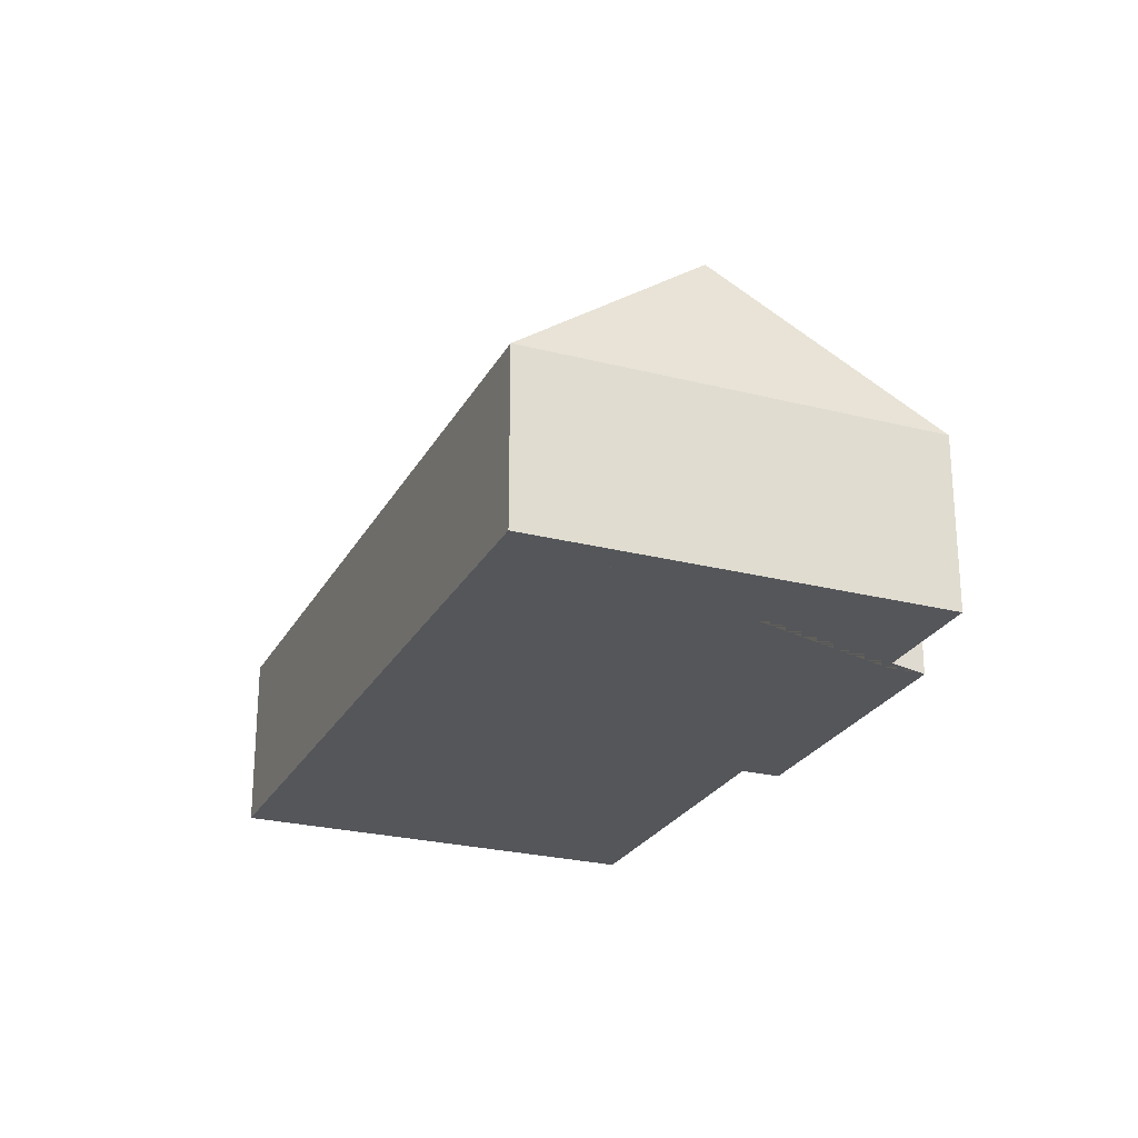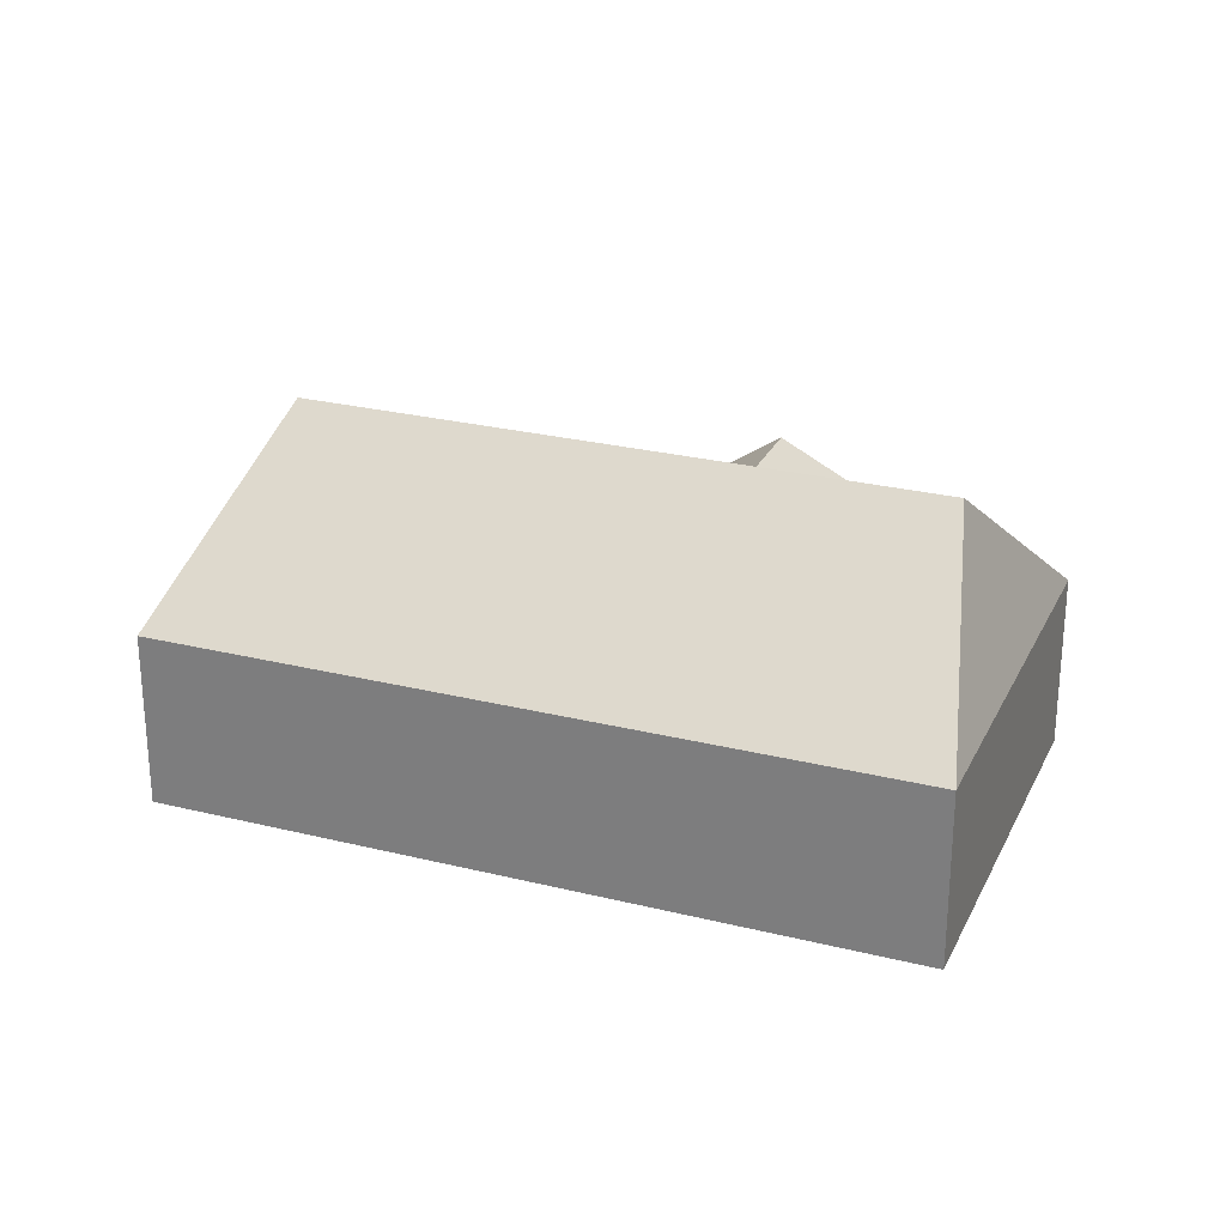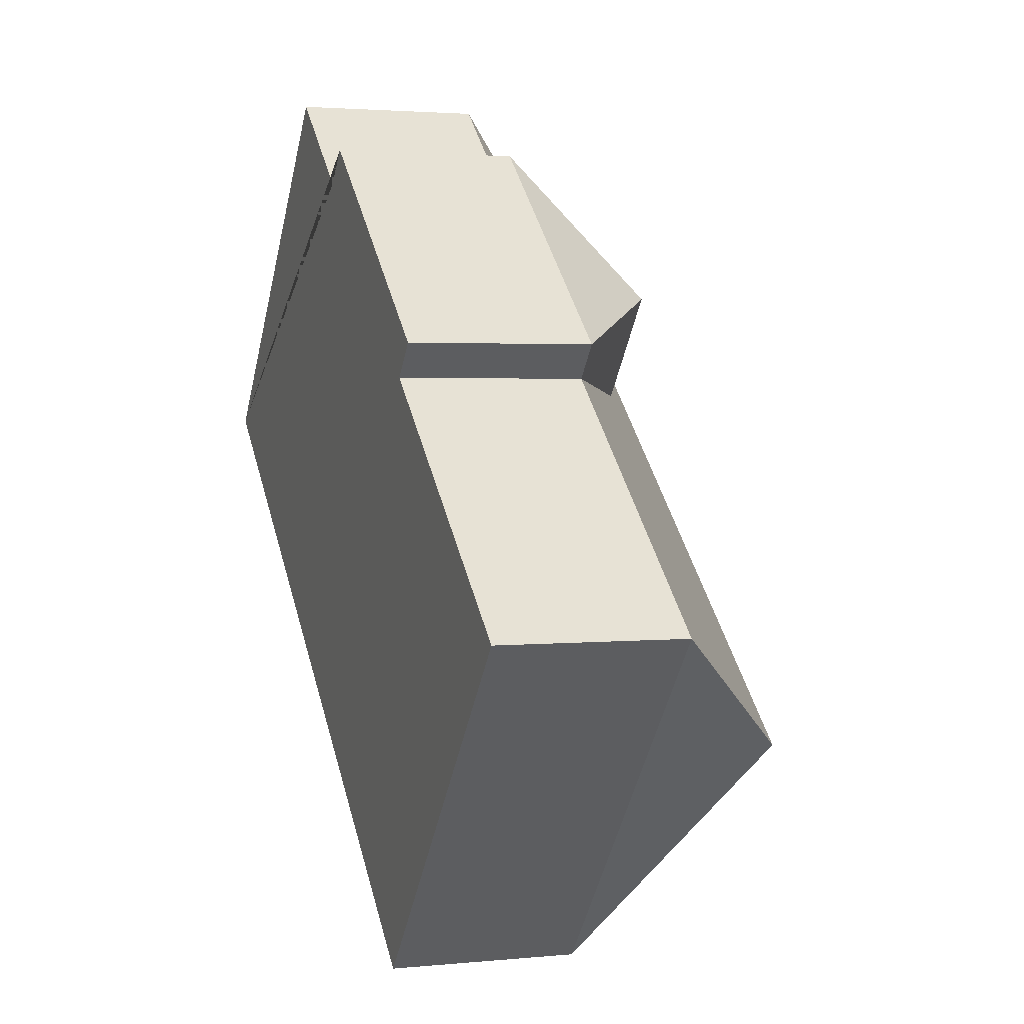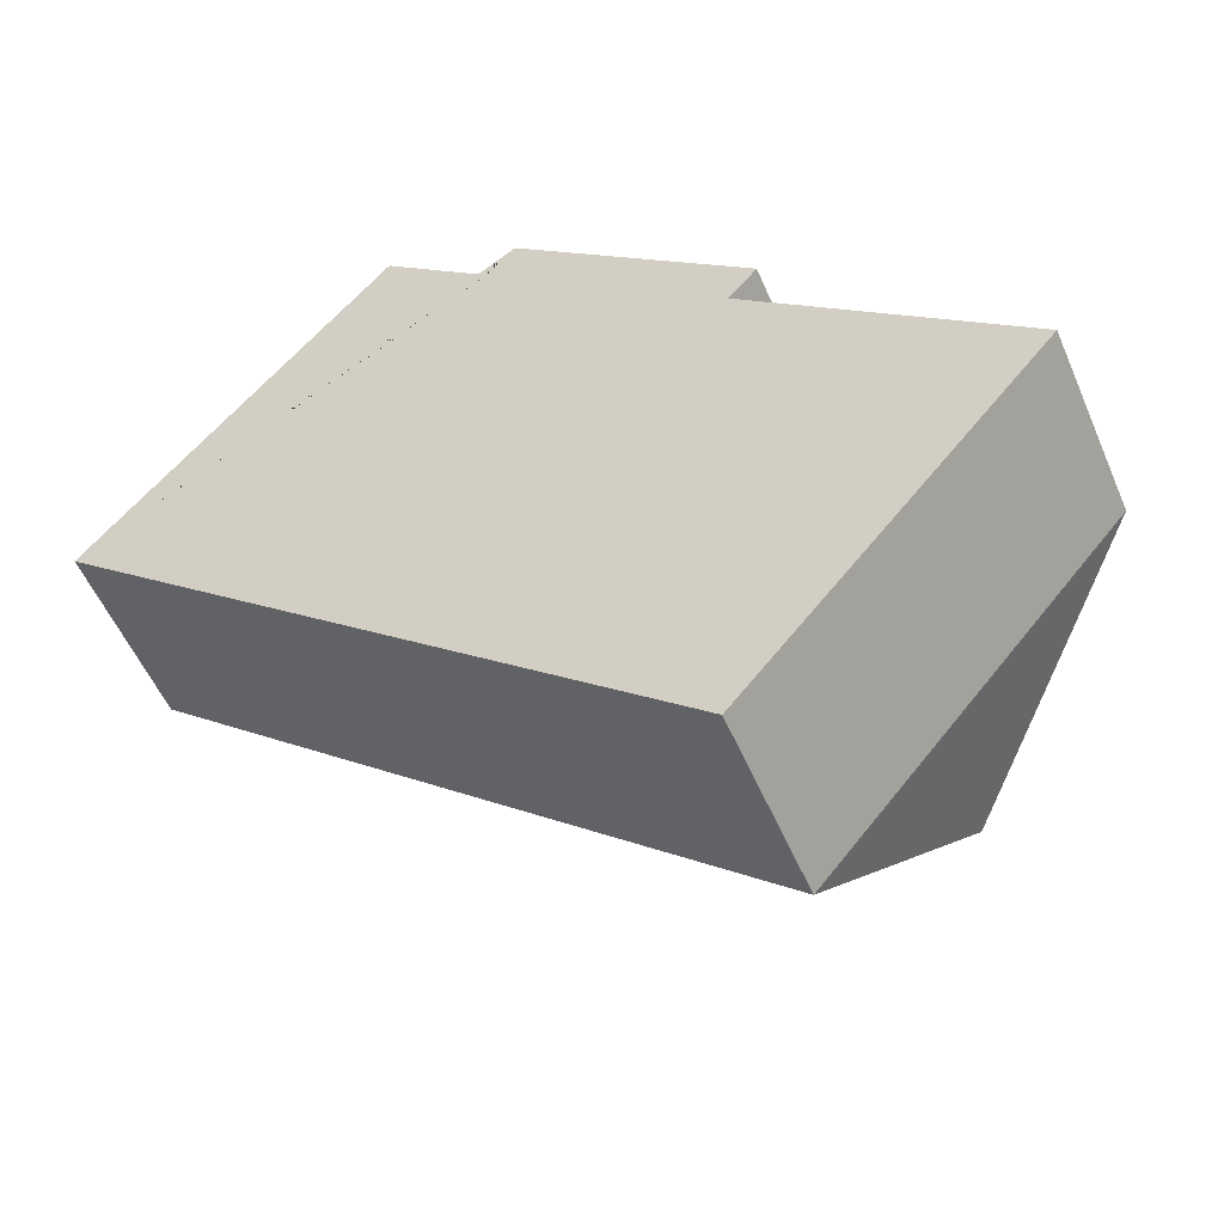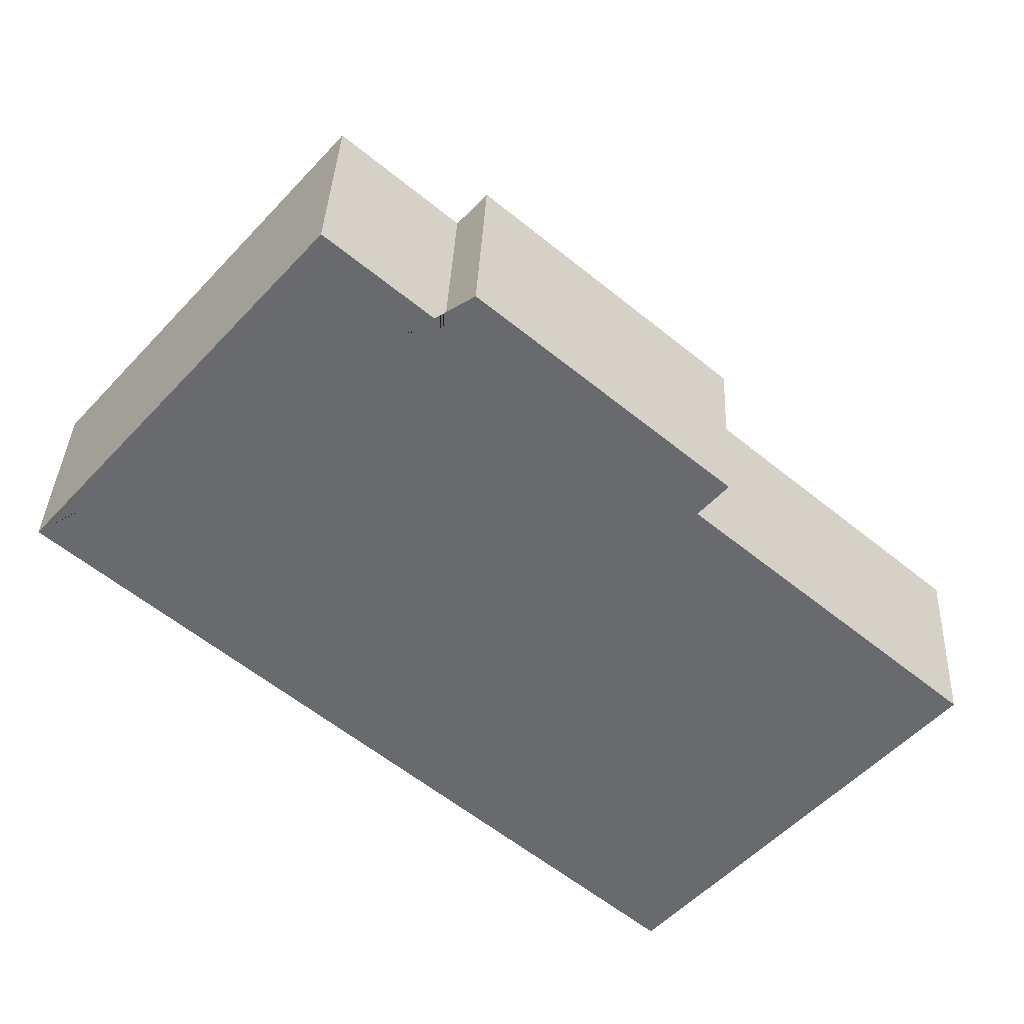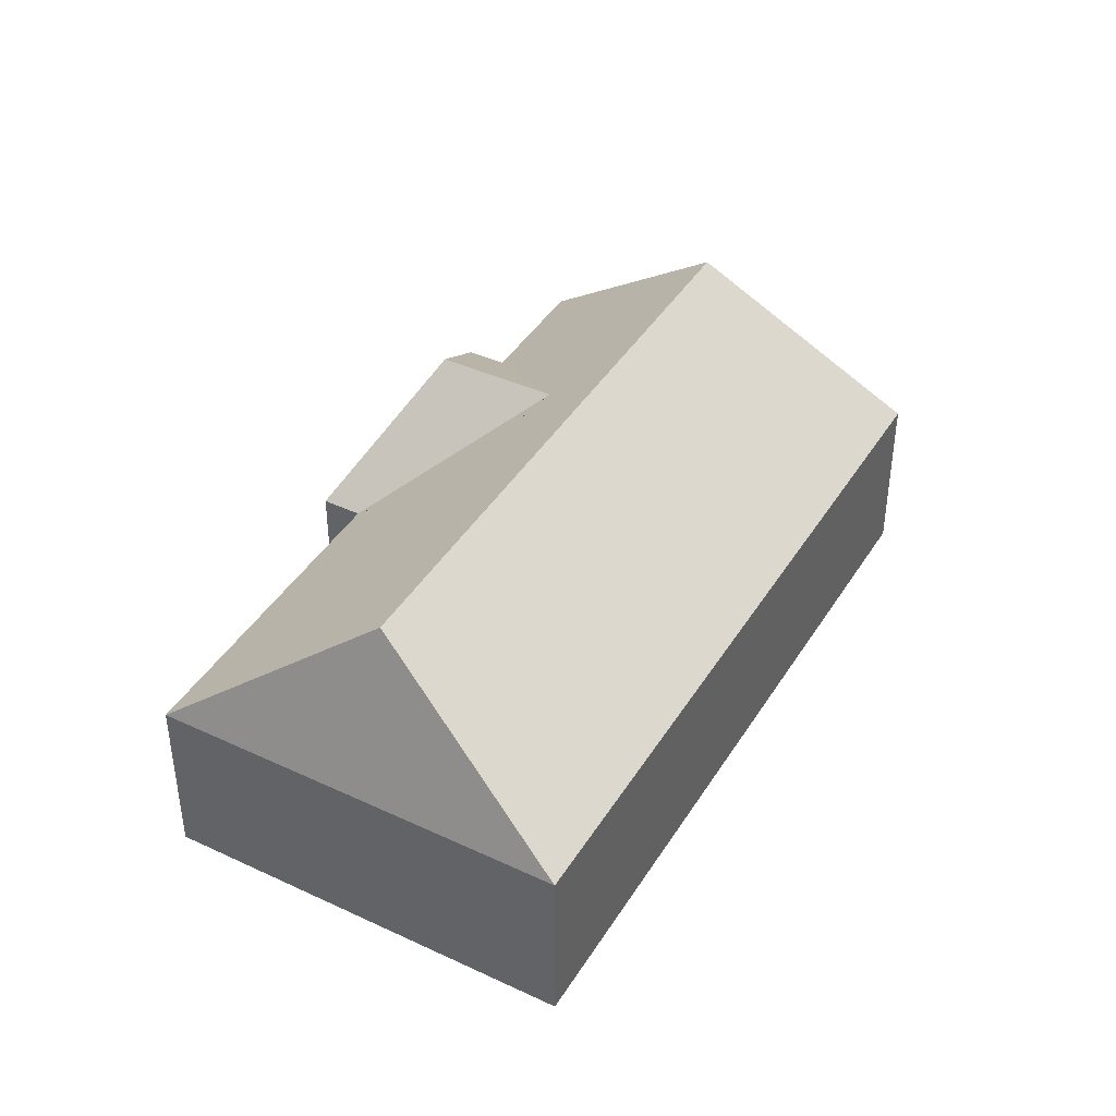
<metadata>
{"format":"obj","ext":"obj","renderer":"f3d","projection":"perspective","resolution":1024,"background":"white","views":[{"elev":-25.1,"azim":-71.9,"up":"+Y"},{"elev":26.4,"azim":-118.0,"up":"+Y"},{"elev":2.4,"azim":70.5,"up":"+Z"},{"elev":-53.8,"azim":22.9,"up":"+Z"},{"elev":36.7,"azim":2.6,"up":"+Z"},{"elev":42.2,"azim":160.1,"up":"+Y"}]}
</metadata>
<code>
o BK39_500_017025_0001
v 18.77 75 -155.3
v 137.2 75 -17.32
v 96.89 144.9 -102.2
v 180.8 75 -54.77
v 192.5 75 -41.72
v 188.3 123.3 -143.8
v 223.8 122.9 -103.2
v 288.7 75 -124.3
v 277.3 75 -137.6
v 306.6 145 -282.4
v 267.3 75 -369
v 386 75 -230.9
v 18.77 0 -155.3
v 137.2 0 -17.32
v 180.8 0 -54.77
v 192.5 0 -41.72
v 288.7 0 -124.3
v 277.3 0 -137.6
v 386 0 -230.9
v 267.3 0 -369
f 3 10 11 1
f 11 10 12
f 12 9 6 4 2 3 10
f 6 7 8 9
f 8 5 7
f 5 4 6 7
f 2 1 3
f 13 14 15 16 17 18 19 20
f 1 13 14 2
f 2 14 15 4
f 4 15 16 5
f 5 16 17 8
f 8 17 18 9
f 9 18 19 12
f 12 19 20 11
f 11 20 13 1

</code>
